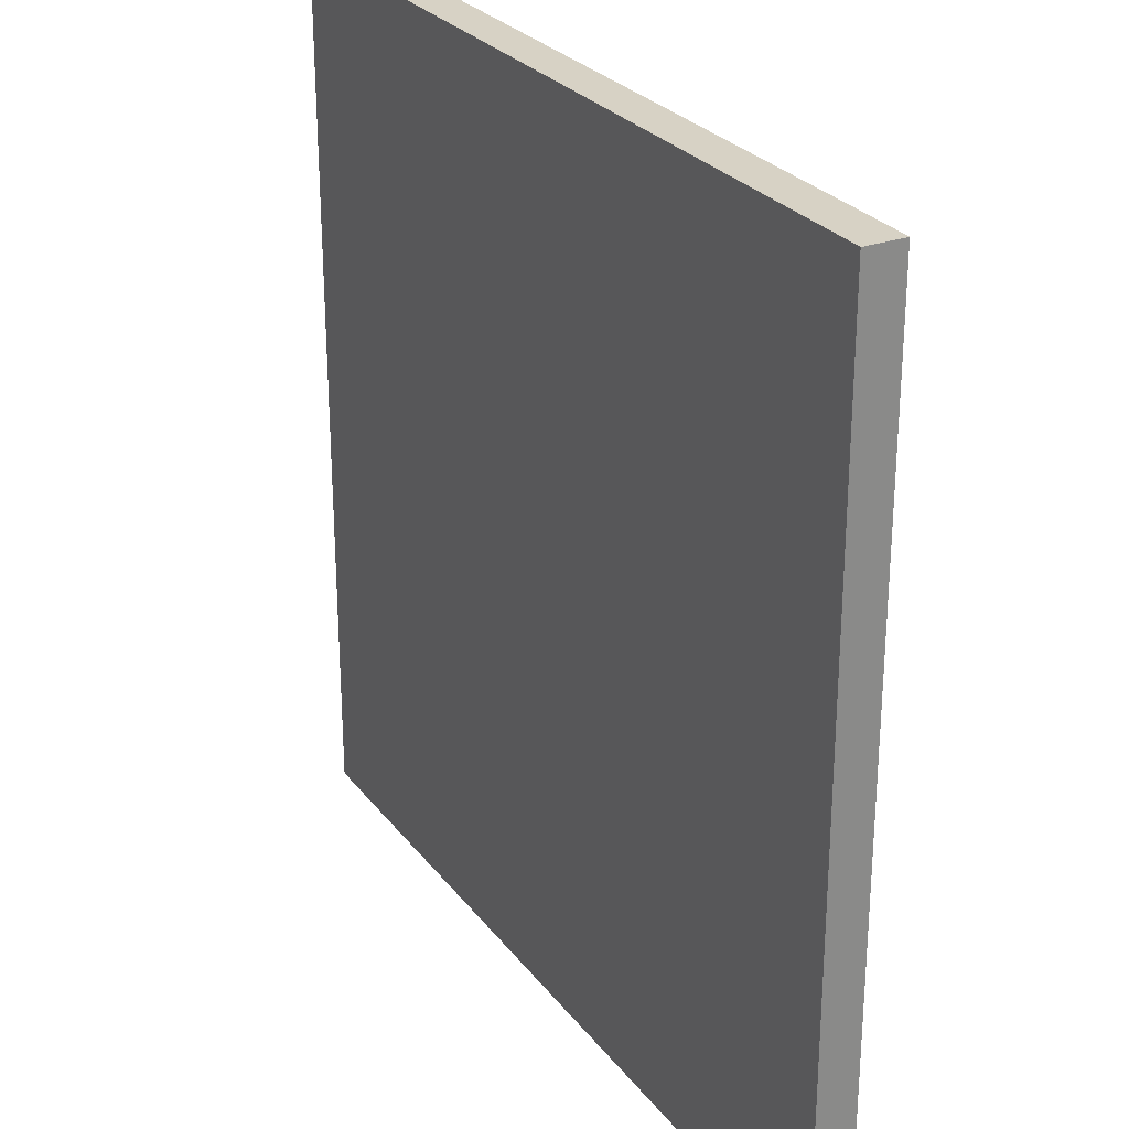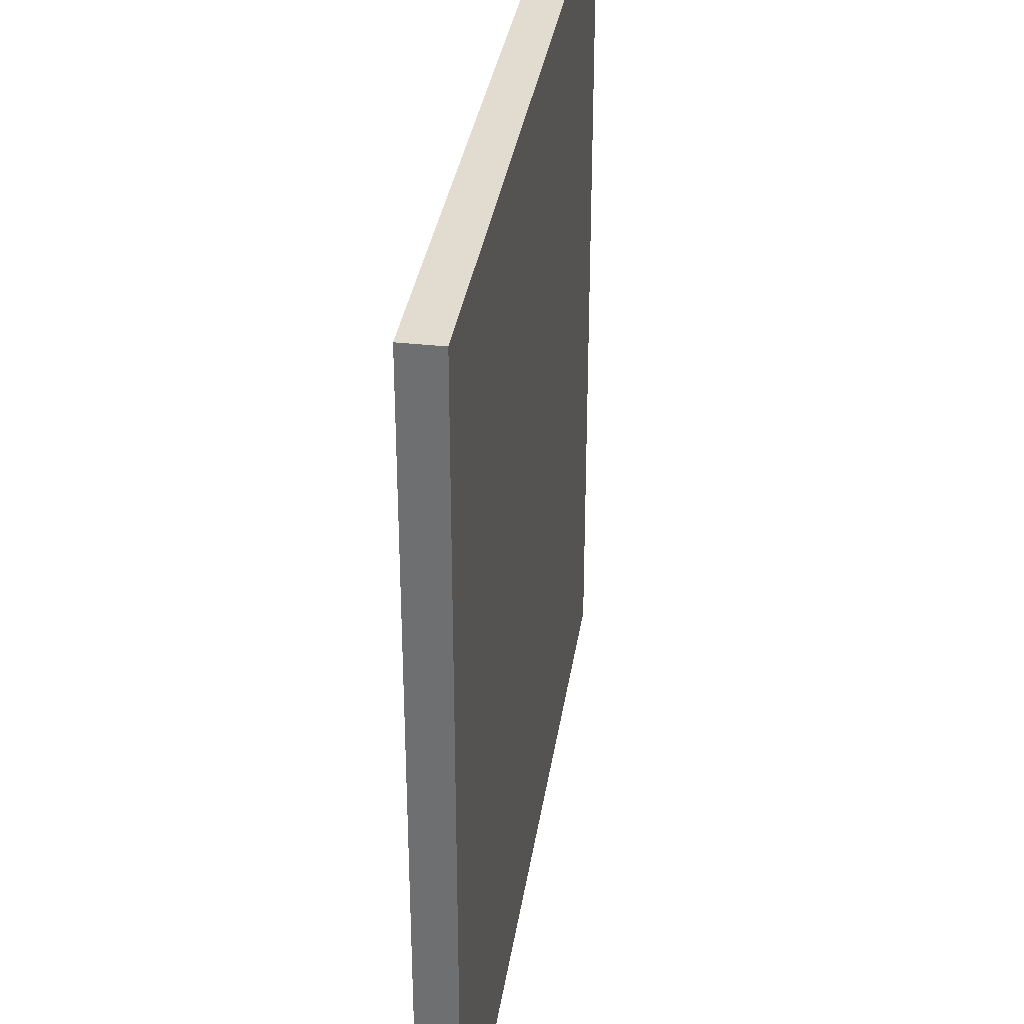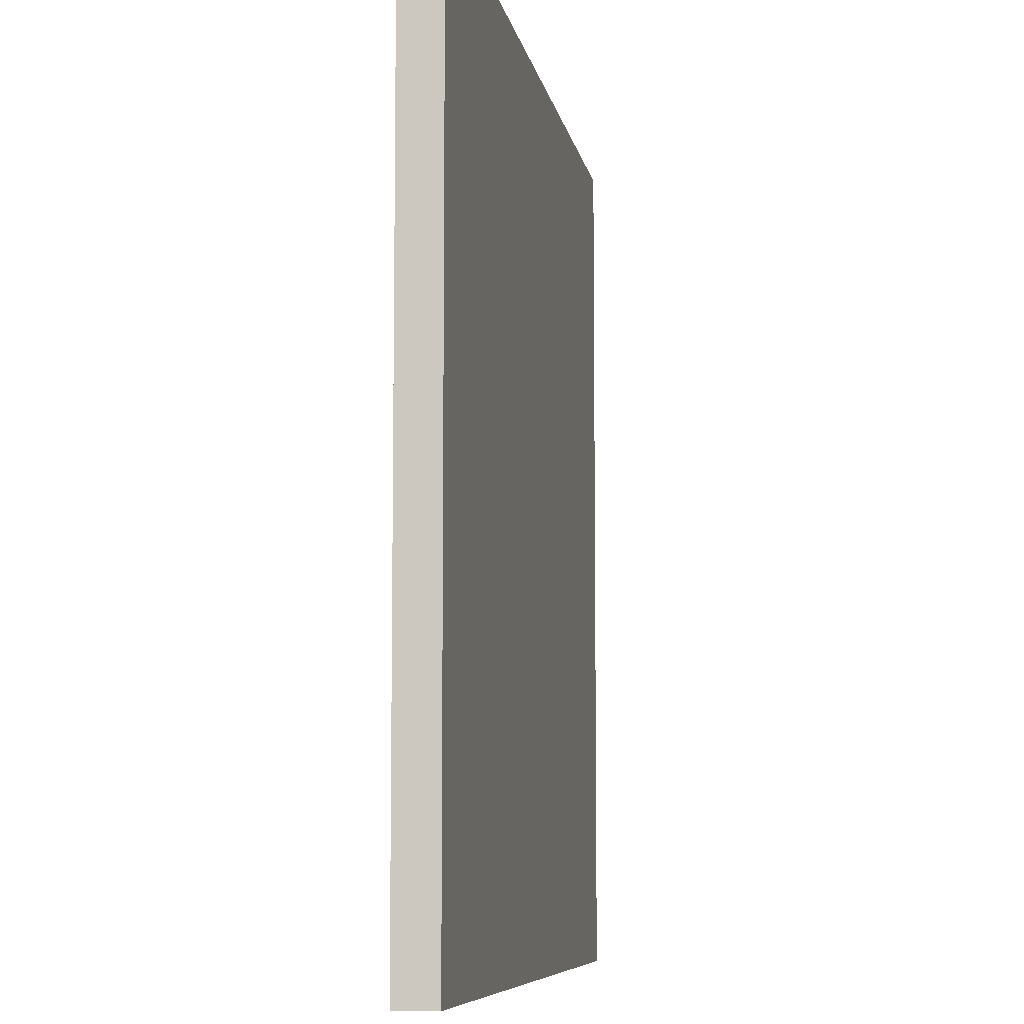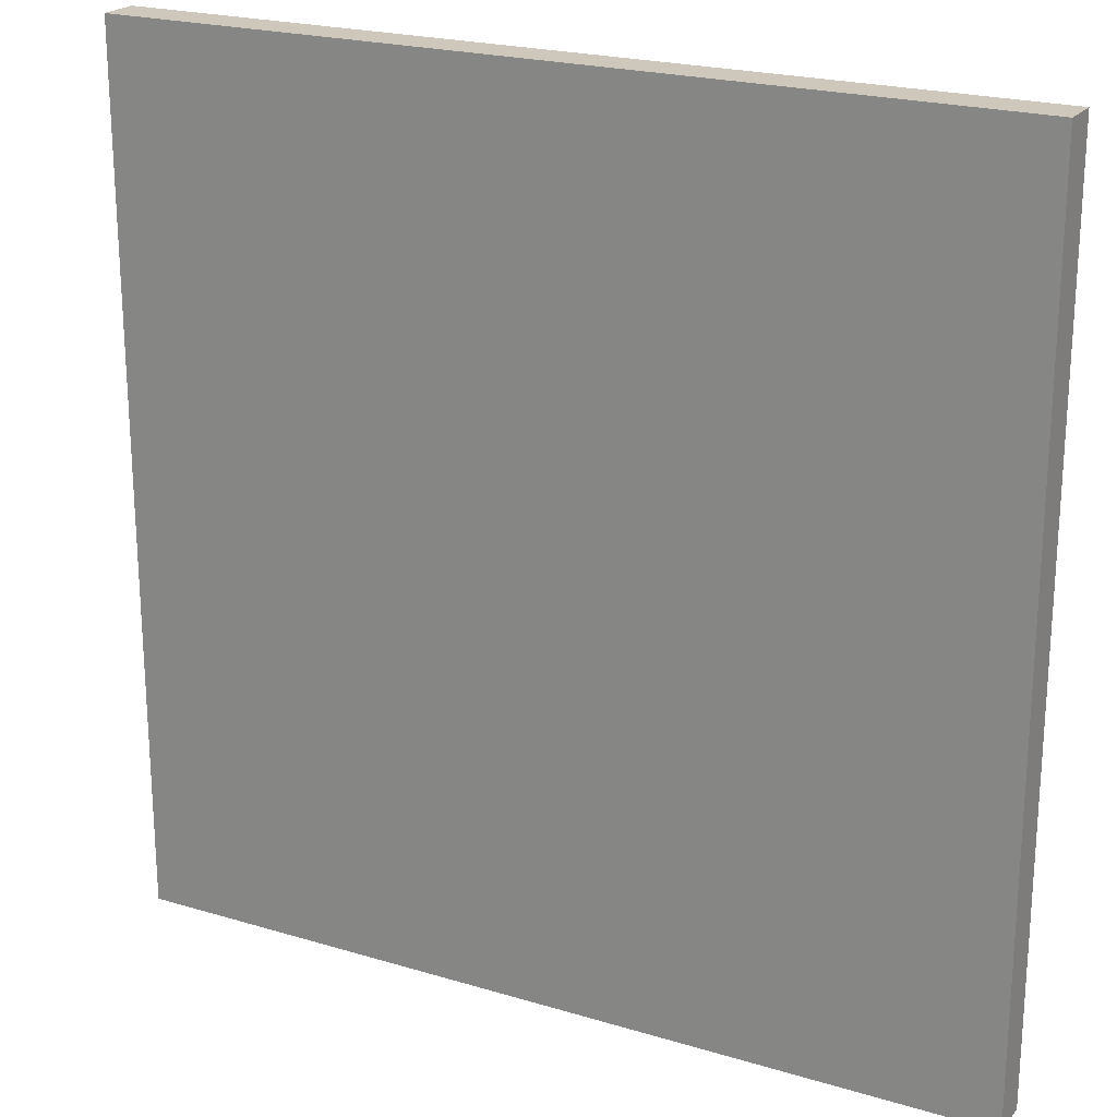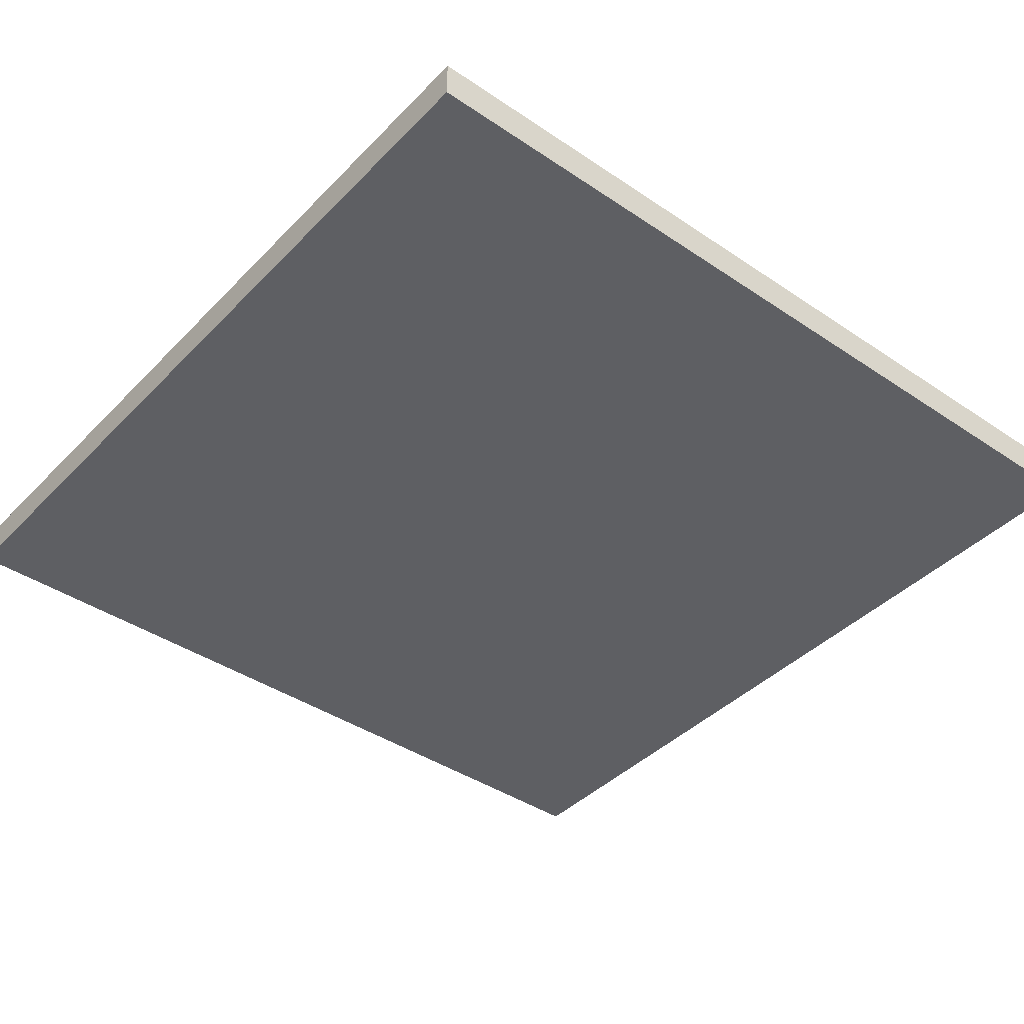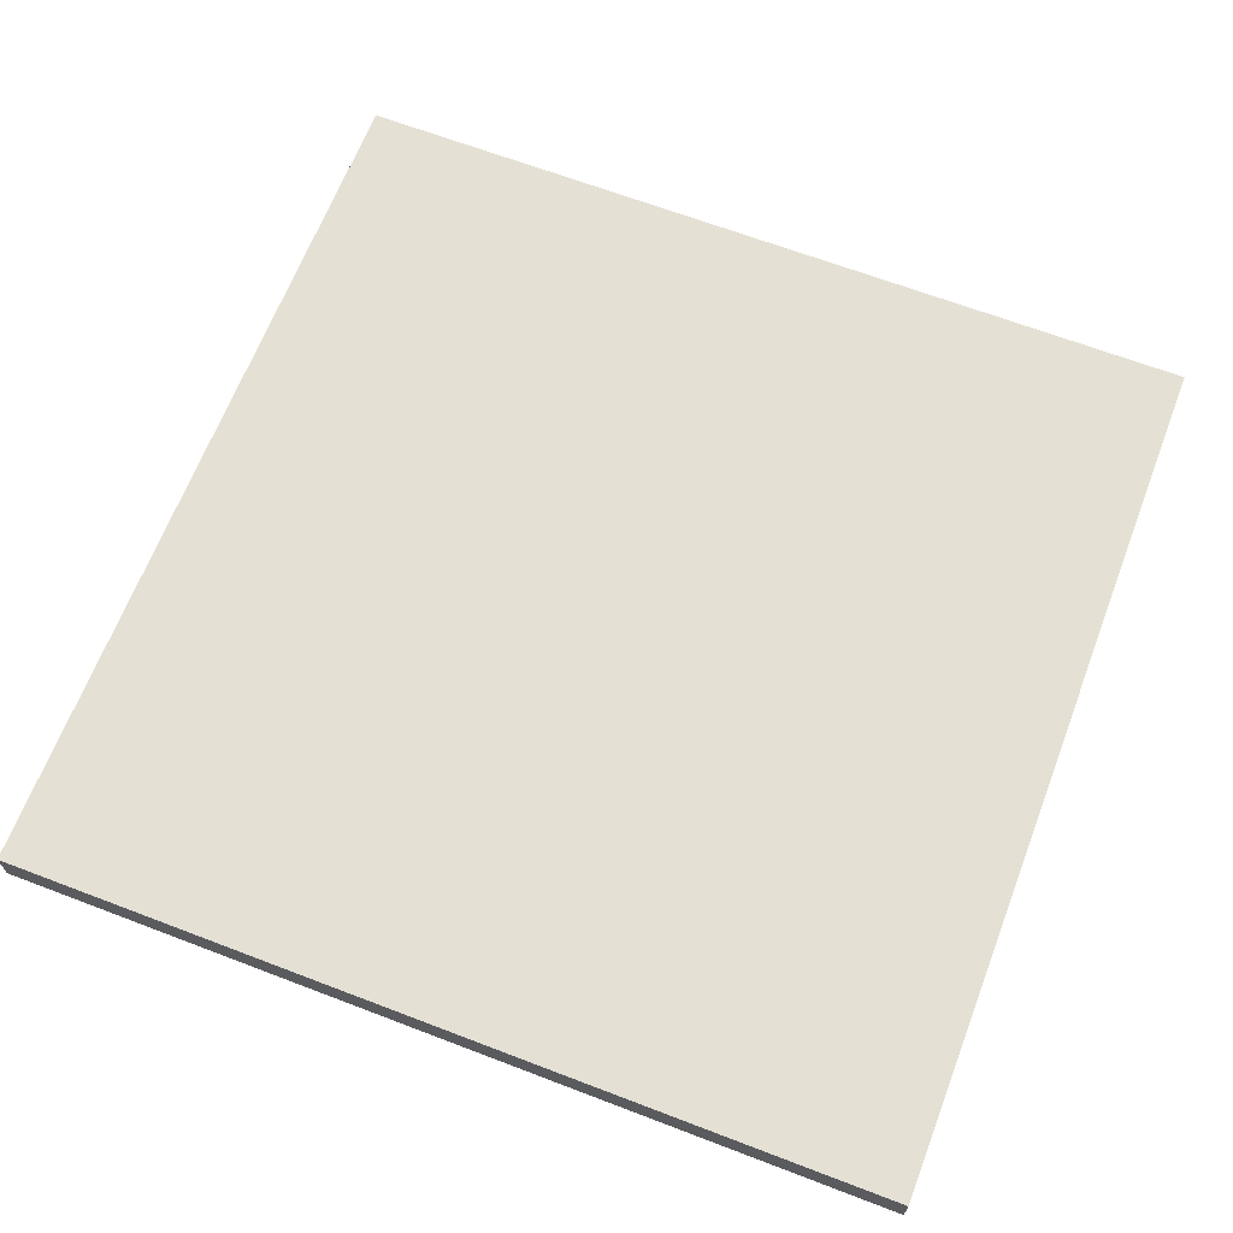
<metadata>
{"format":"obj","ext":"obj","renderer":"f3d","projection":"perspective","resolution":1024,"background":"white","views":[{"elev":27.2,"azim":60.8,"up":"+Z"},{"elev":34.2,"azim":98.5,"up":"+Z"},{"elev":-7.6,"azim":-80.4,"up":"+Z"},{"elev":21.8,"azim":-152.1,"up":"+Z"},{"elev":-41.0,"azim":-129.4,"up":"+Y"},{"elev":66.0,"azim":111.0,"up":"+Y"}]}
</metadata>
<code>
g Mesh1 Model
v -69.33 0 78.75
v -69.33 0 34.75
v -25.33 0 34.75
v -25.33 0 78.75
f 1 2 3 4
v -69.33 2 78.75
v -69.33 2 34.75
f 2 1 5 6
v -25.33 2 78.75
f 1 4 7 5
v -25.33 2 34.75
f 4 3 8 7
f 3 2 6 8
f 6 5 7 8

</code>
